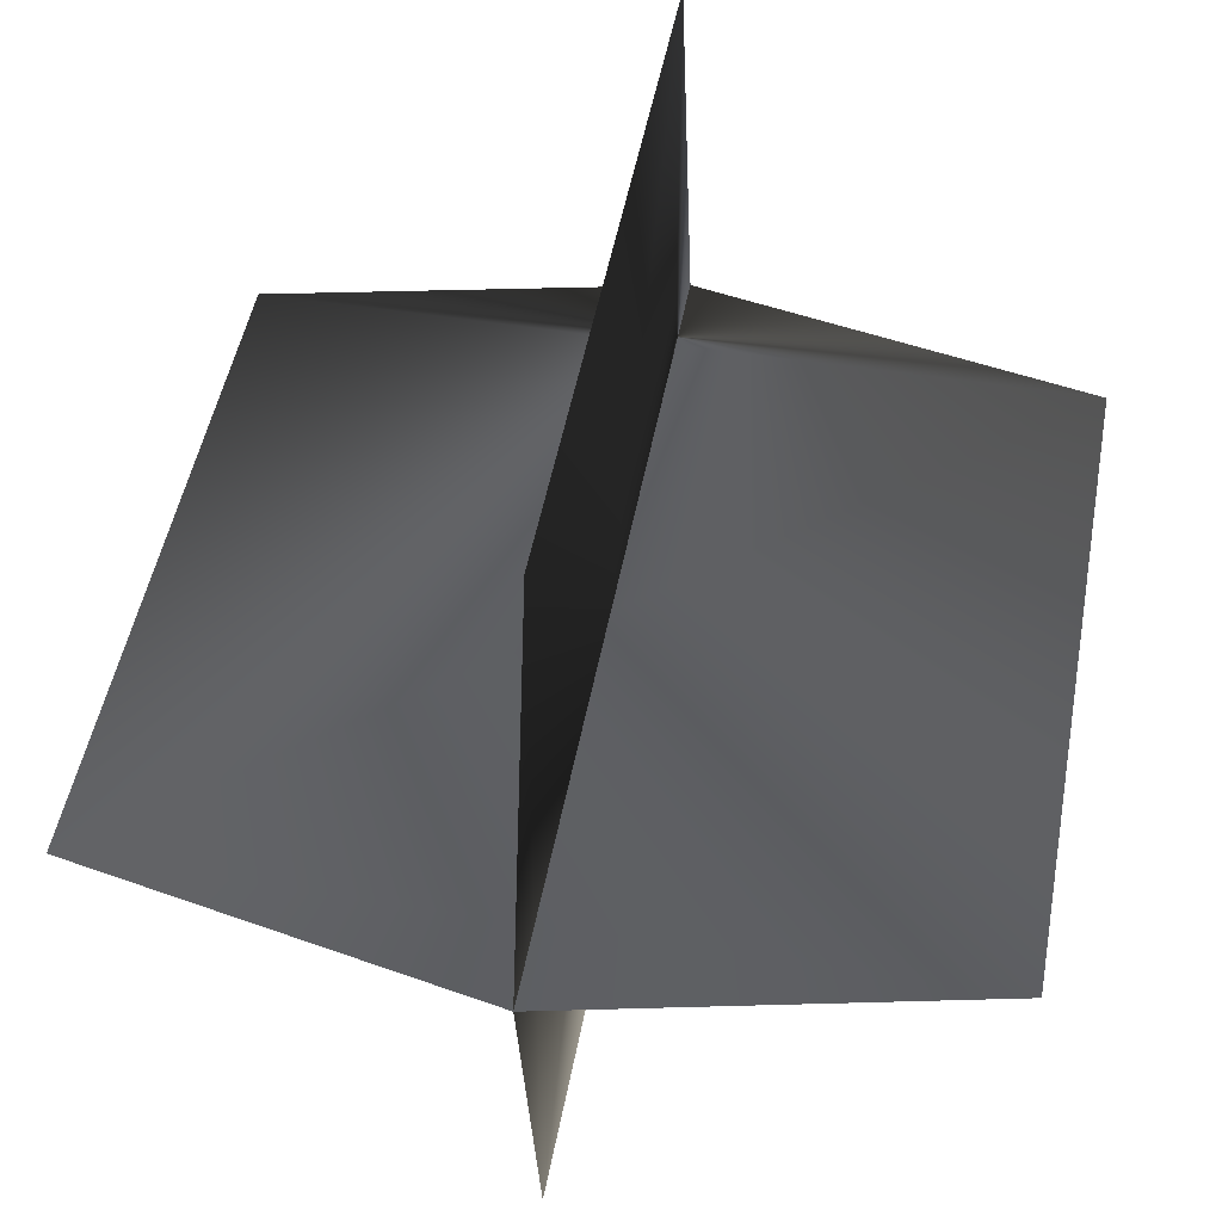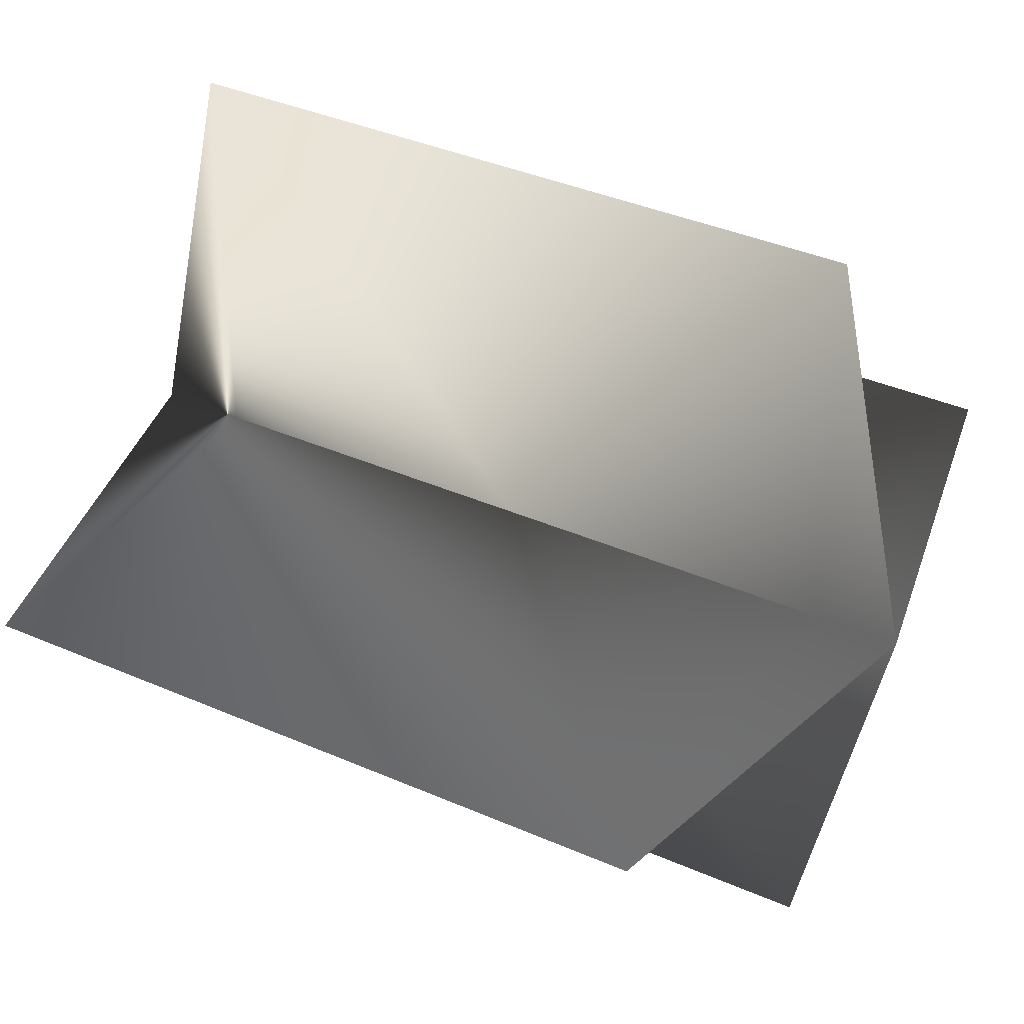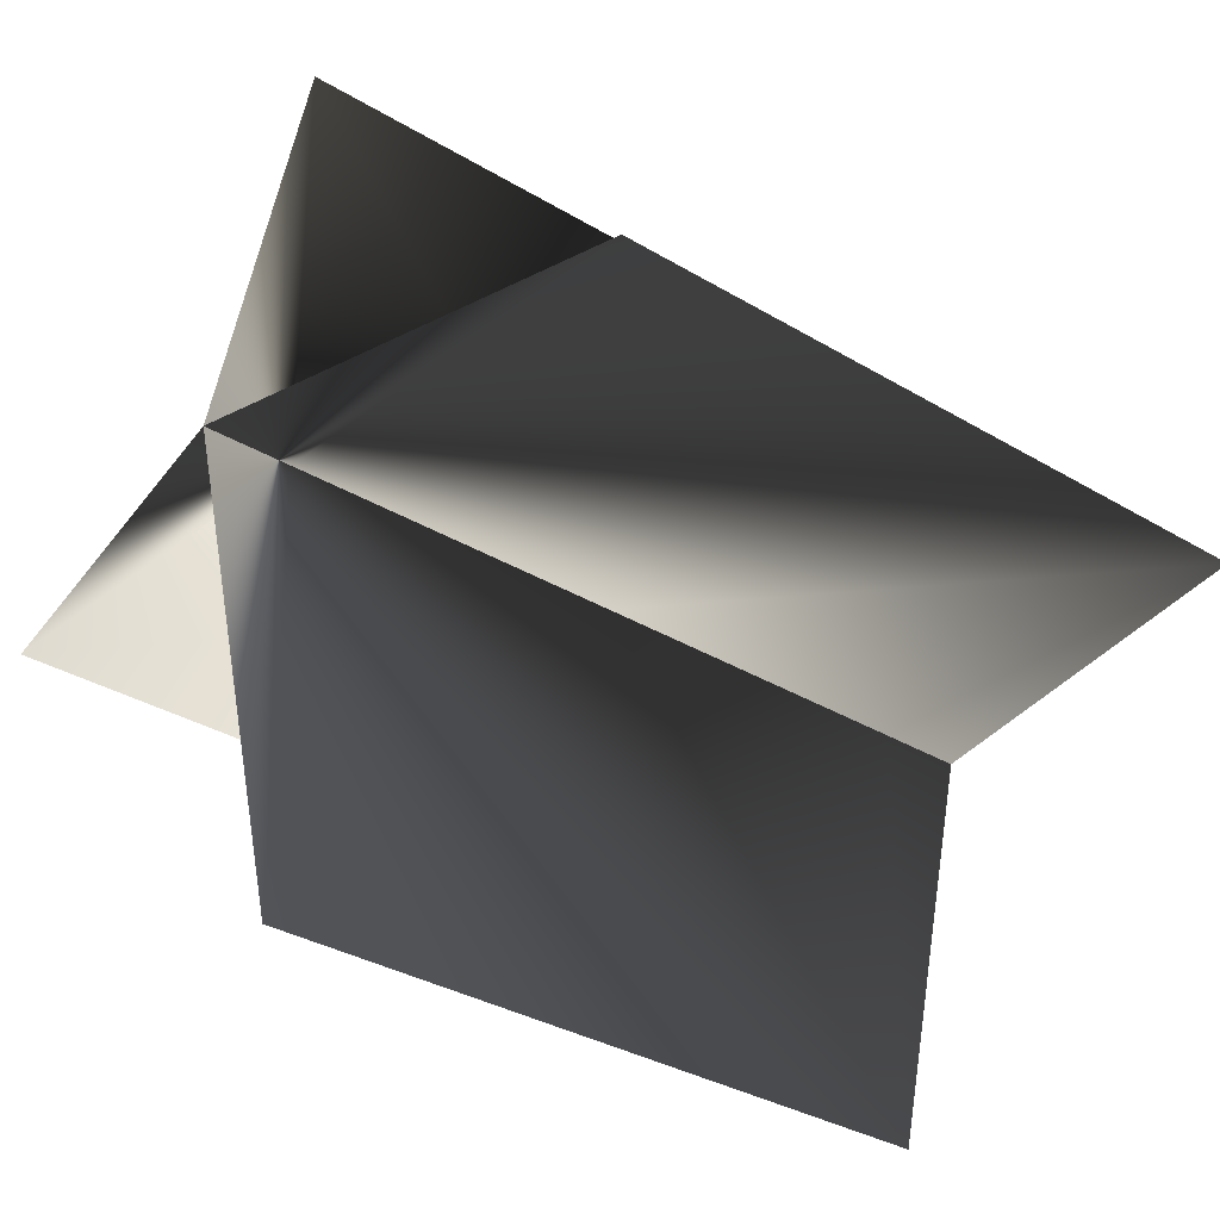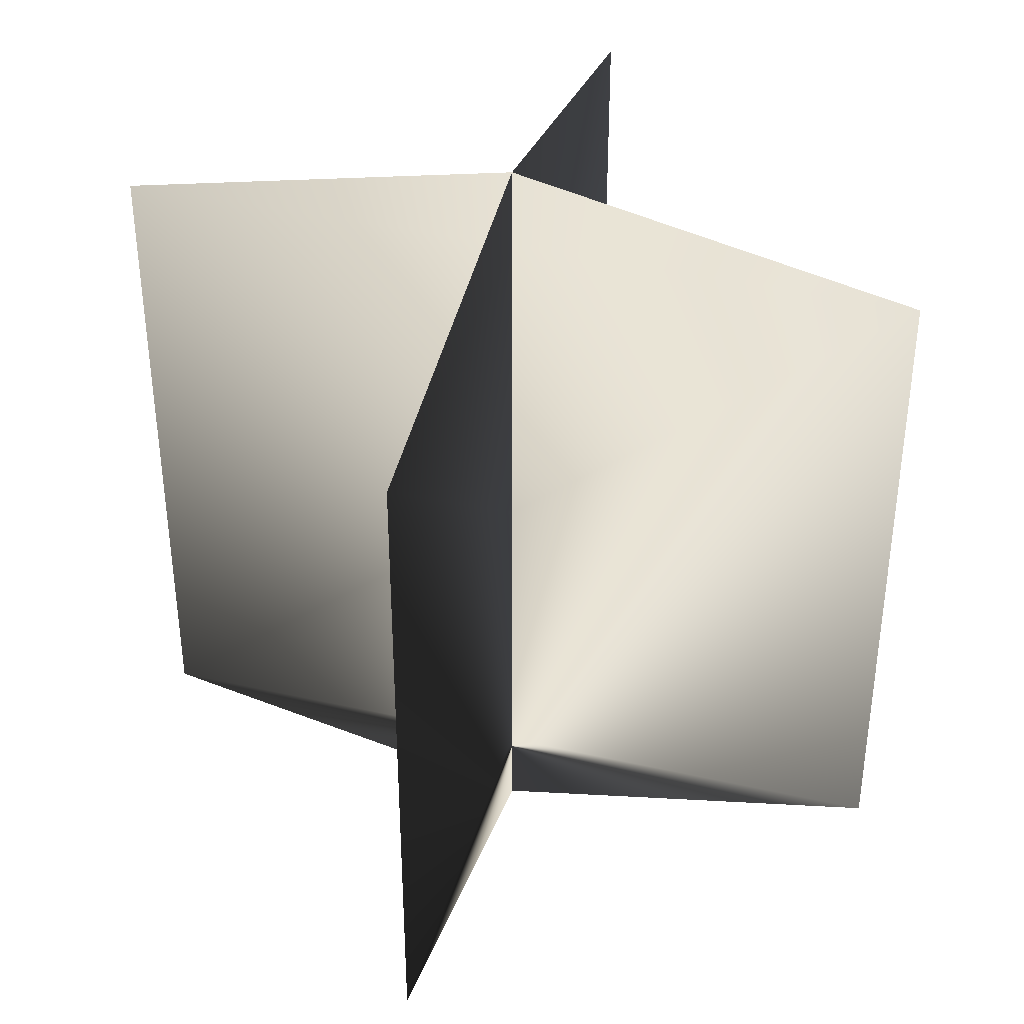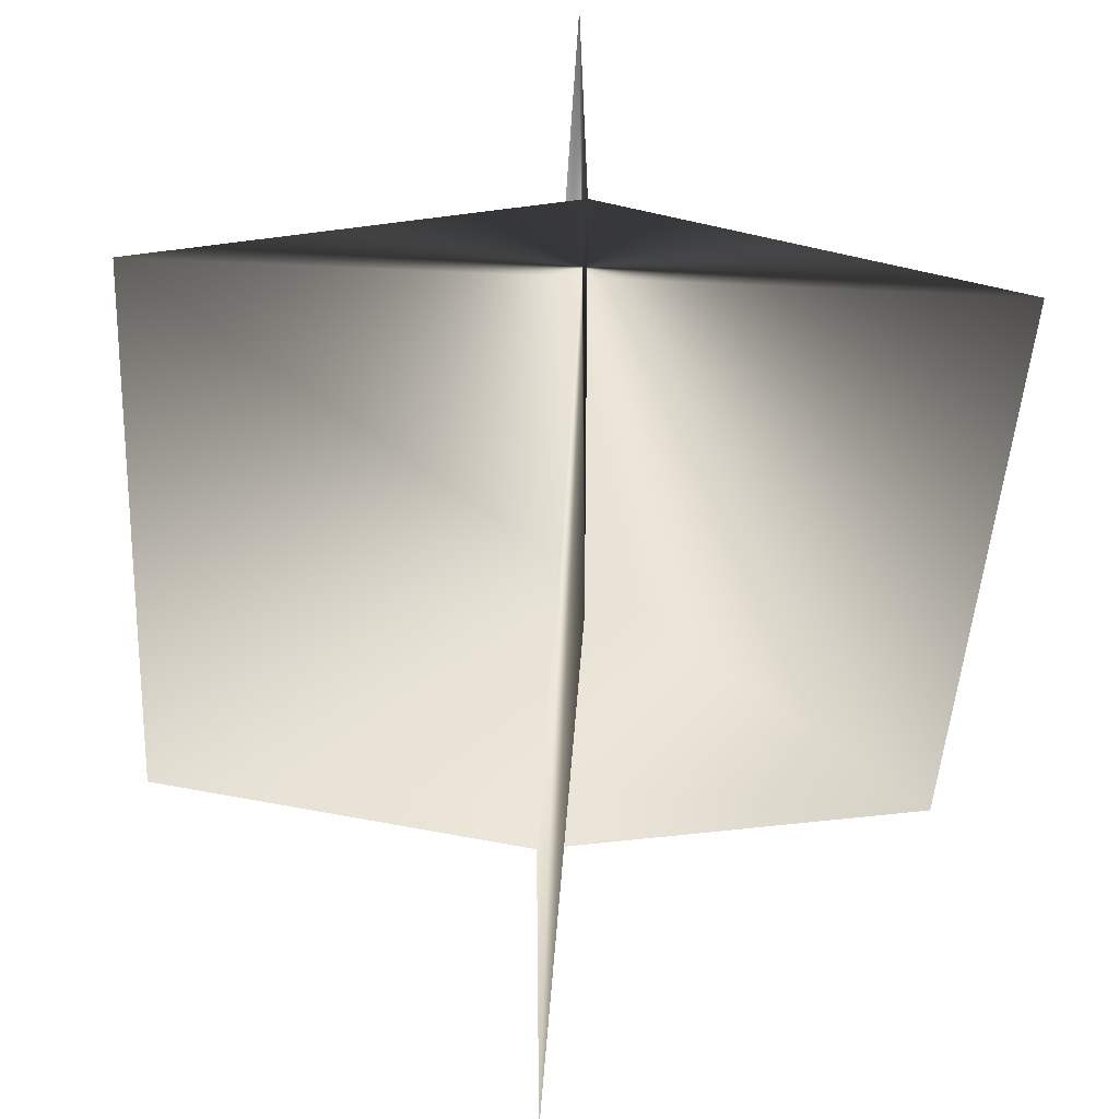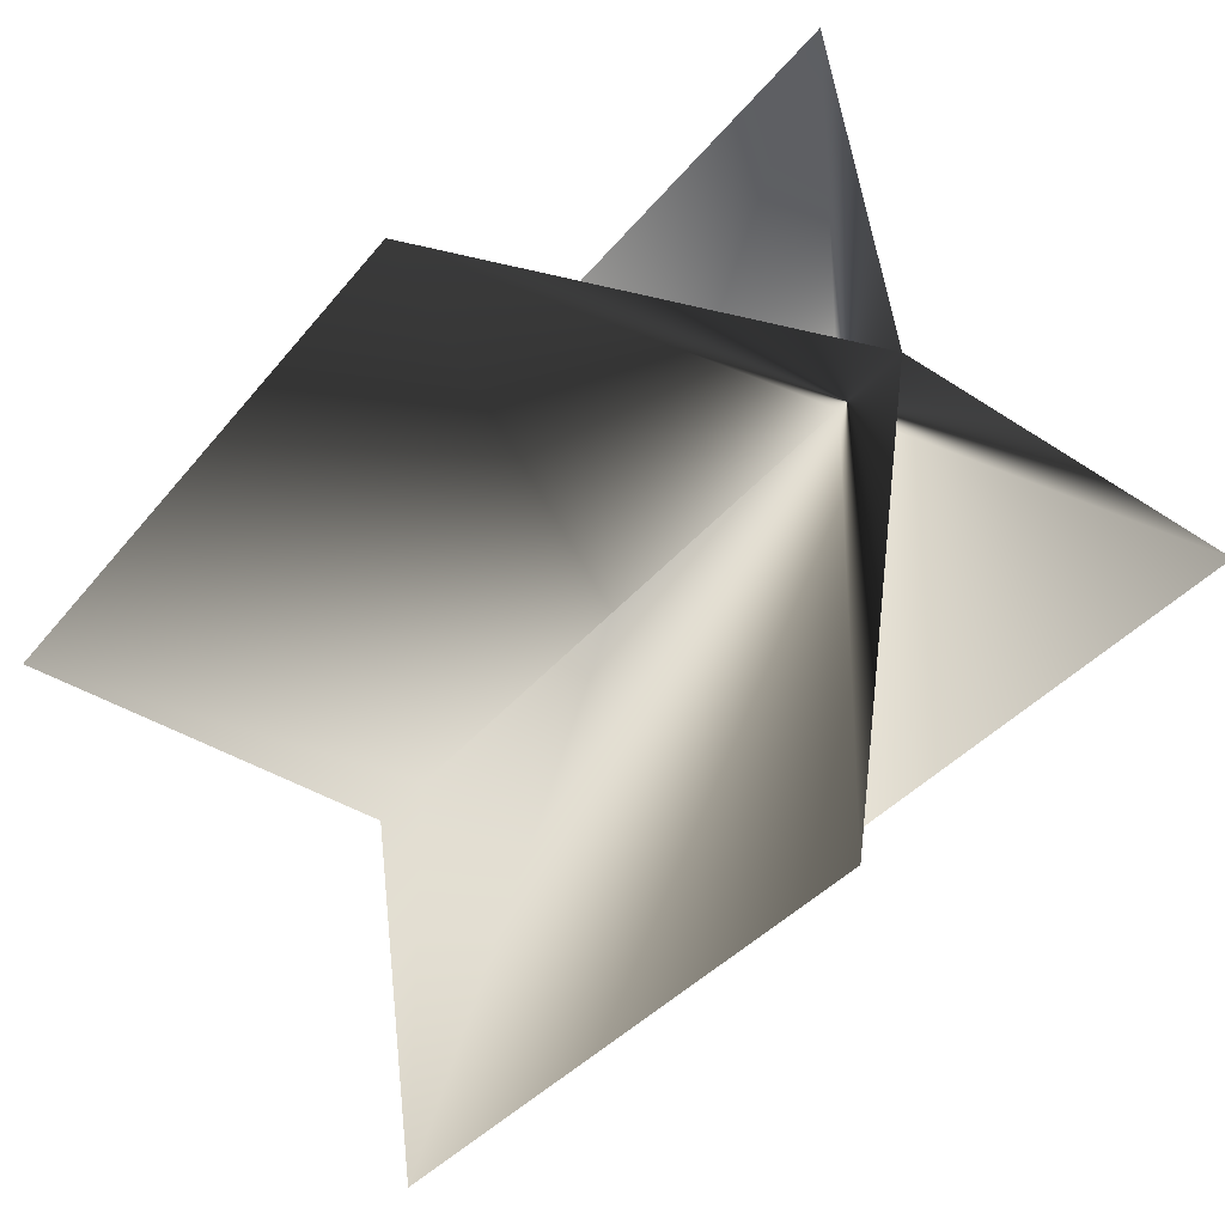
<metadata>
{"format":"obj","ext":"obj","renderer":"f3d","projection":"perspective","resolution":1024,"background":"white","views":[{"elev":47.6,"azim":-169.8,"up":"+Z"},{"elev":37.5,"azim":119.4,"up":"+Z"},{"elev":-31.0,"azim":48.7,"up":"+Z"},{"elev":39.6,"azim":105.8,"up":"+Y"},{"elev":-45.3,"azim":-3.2,"up":"+Z"},{"elev":-33.1,"azim":-31.3,"up":"+Z"}]}
</metadata>
<code>
g default
v -104.9 189.1 -10.47
v 98.13 189.1 -10.47
v -104.9 16.44 -10.47
v 98.13 16.44 -10.47
v -3.366 210.7 -10.47
v -3.366 -5.143 -10.47
v -3.366 189.1 92.11
v -3.366 189.1 -113.1
v -3.366 16.44 92.11
v -3.366 16.44 -113.1
v -3.366 210.7 -10.47
v -3.366 -5.143 -10.47
g BananaTree_LOD5_0
f 2 1 3
f 4 2 3
f 2 5 1
f 4 3 6
f 8 7 9
f 10 8 9
f 8 11 7
f 10 9 12

</code>
